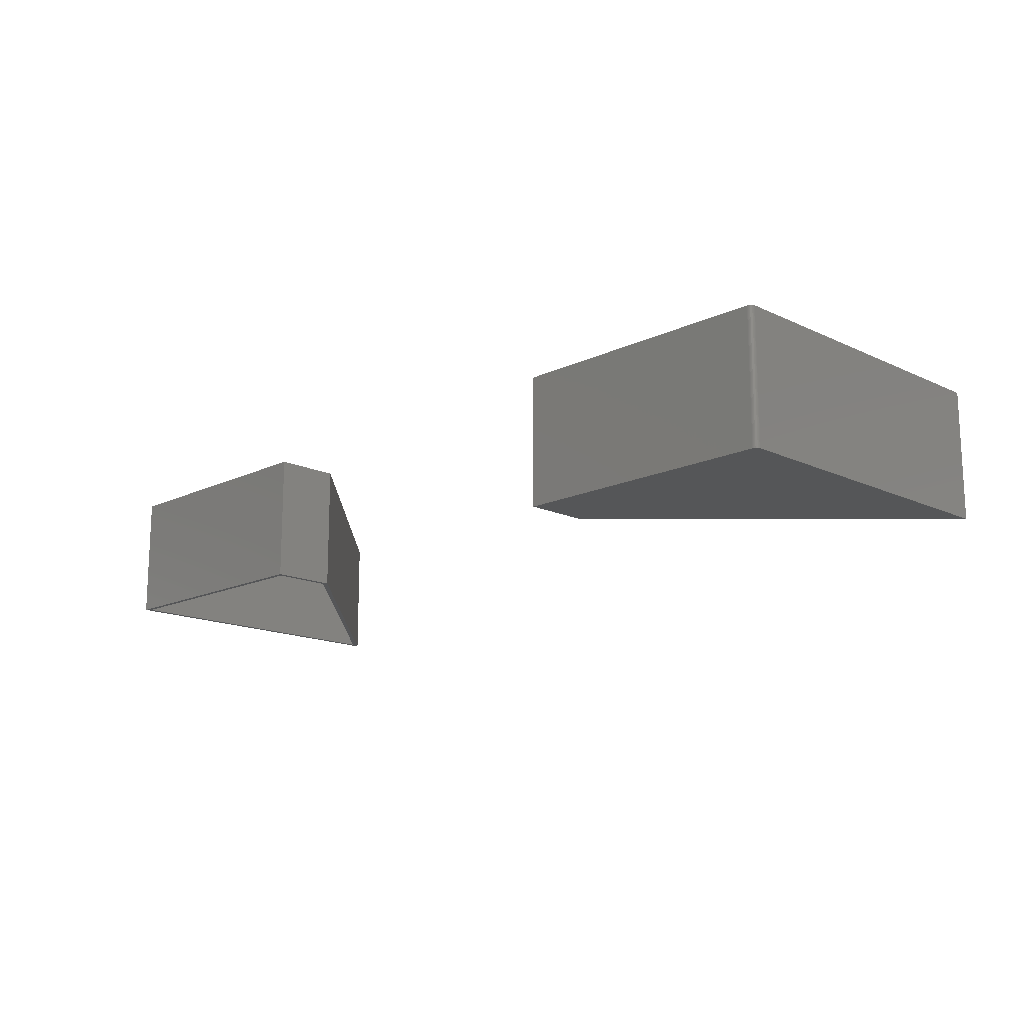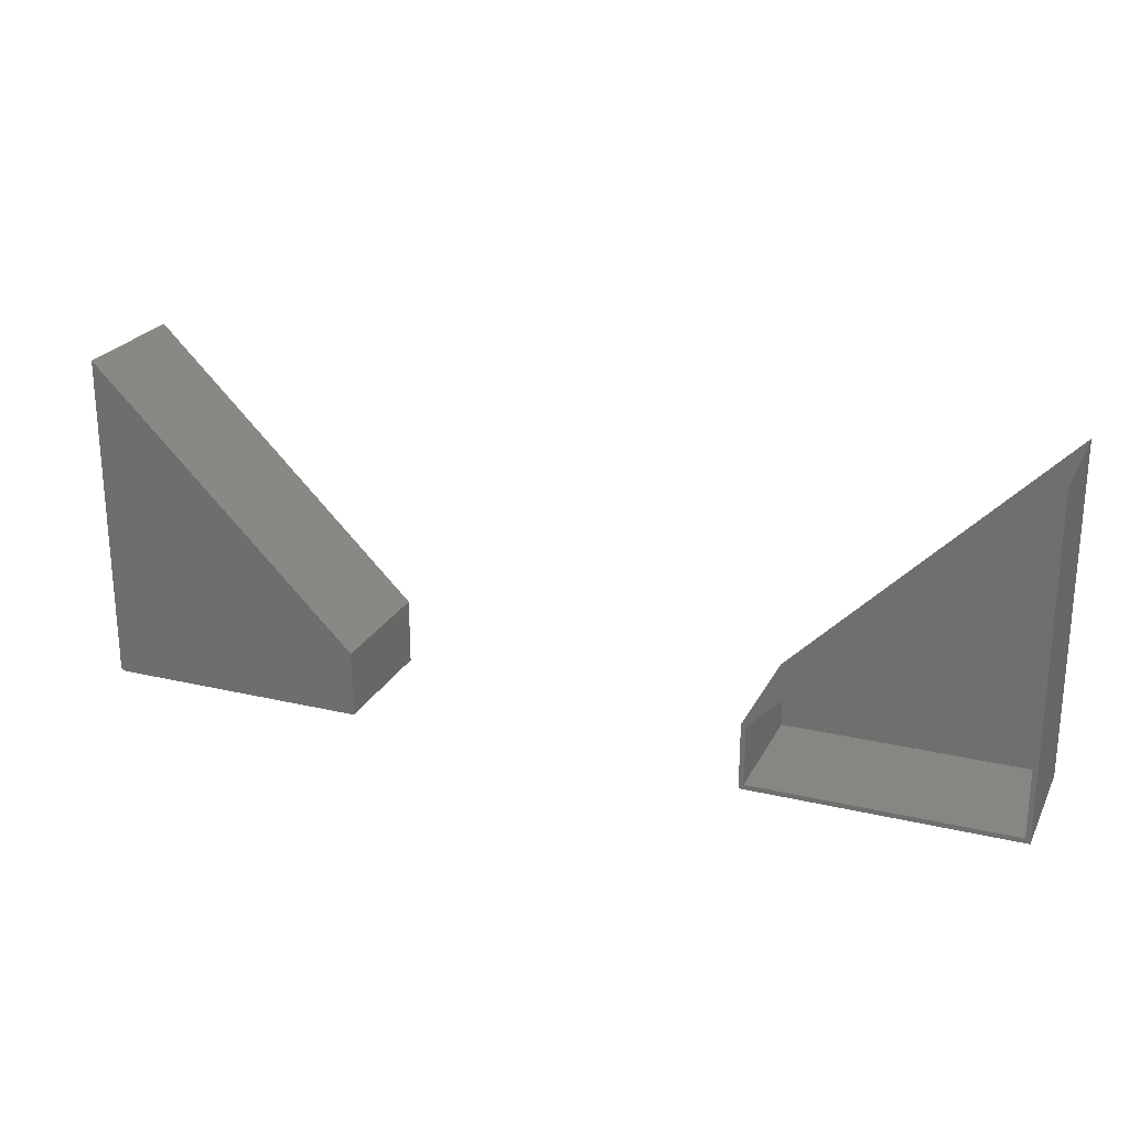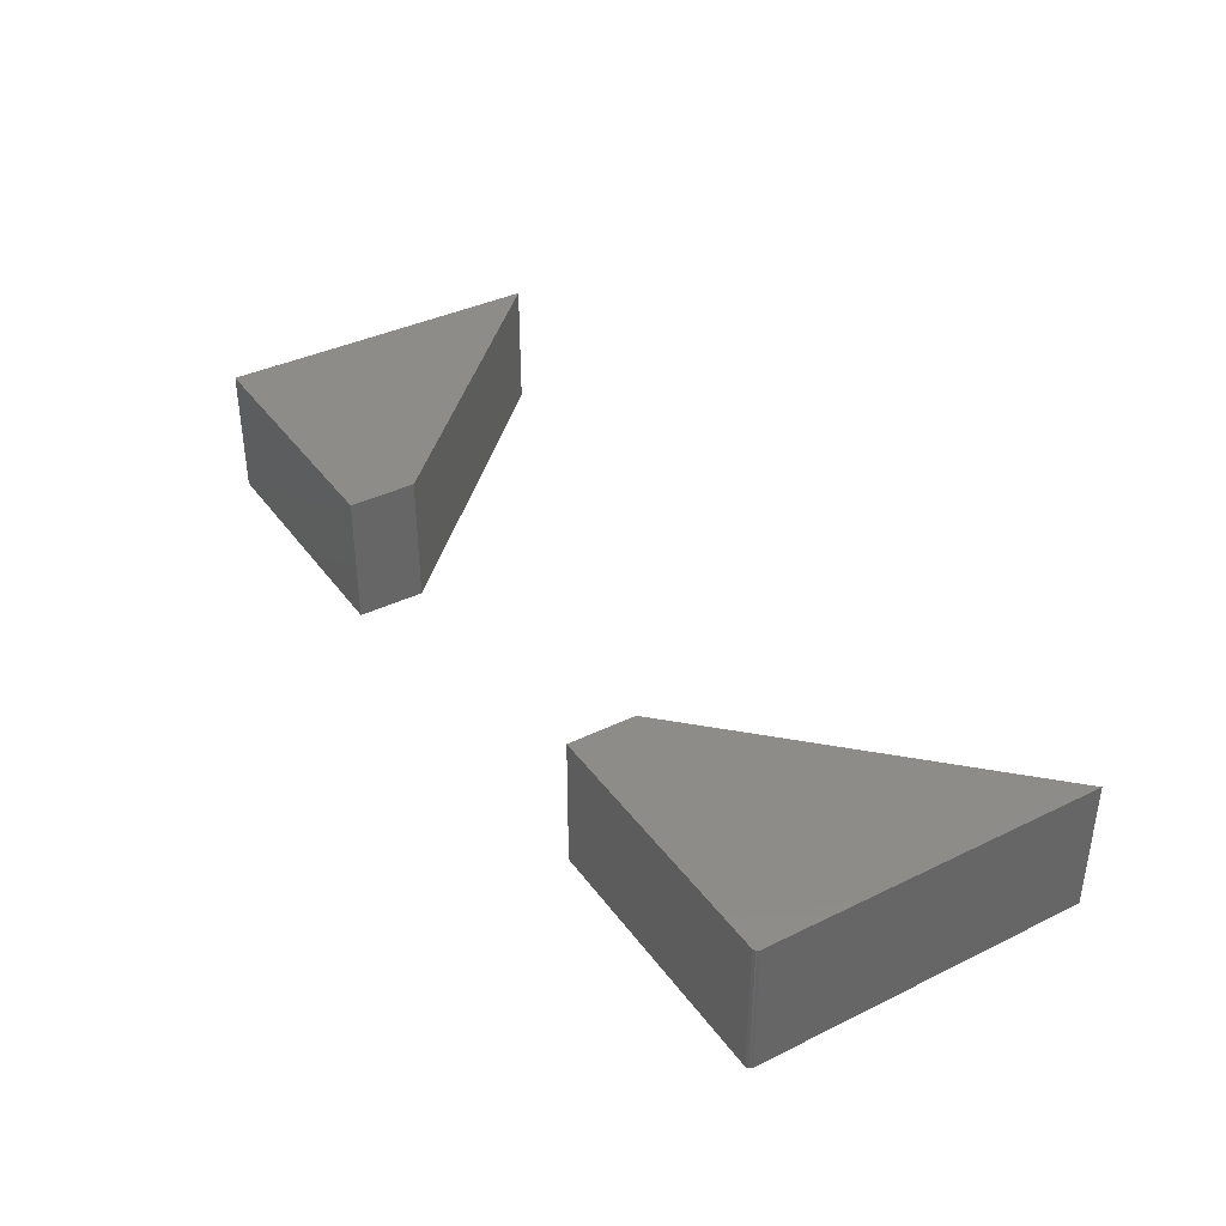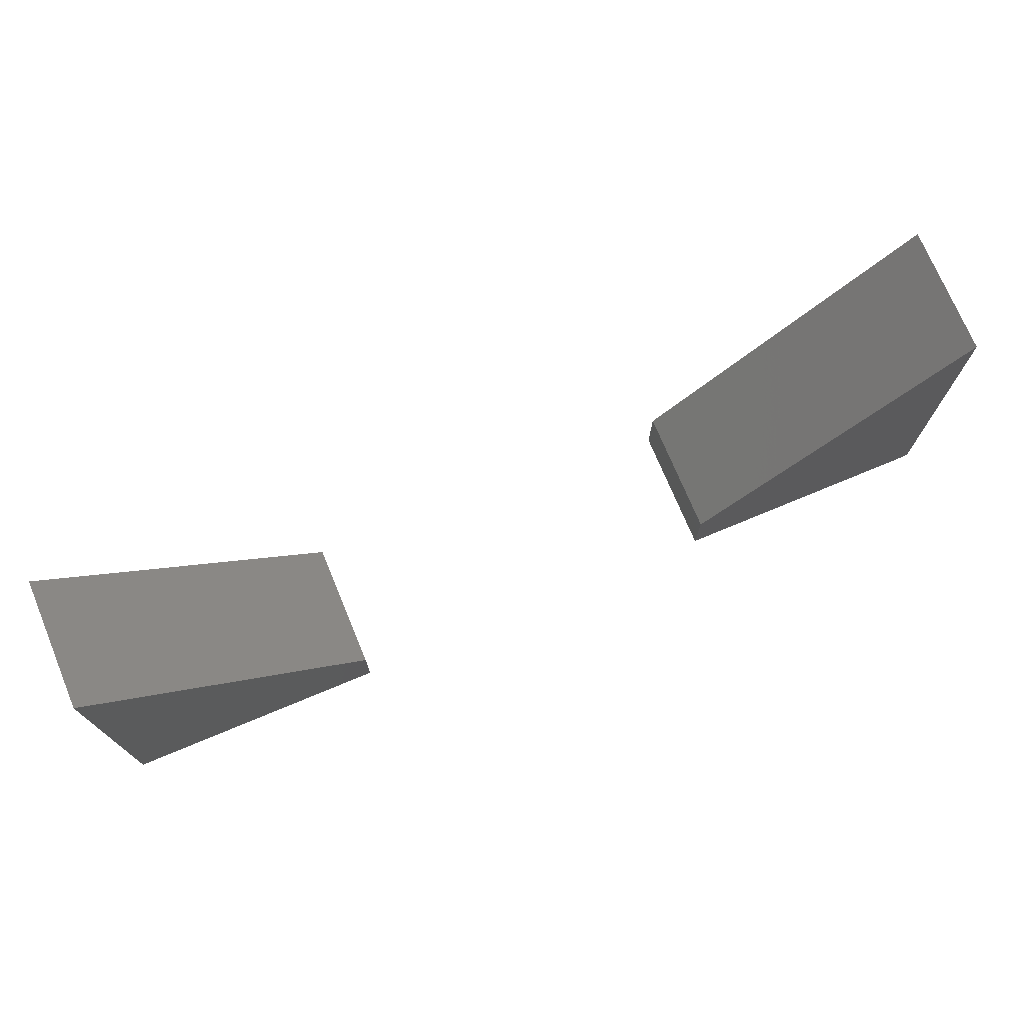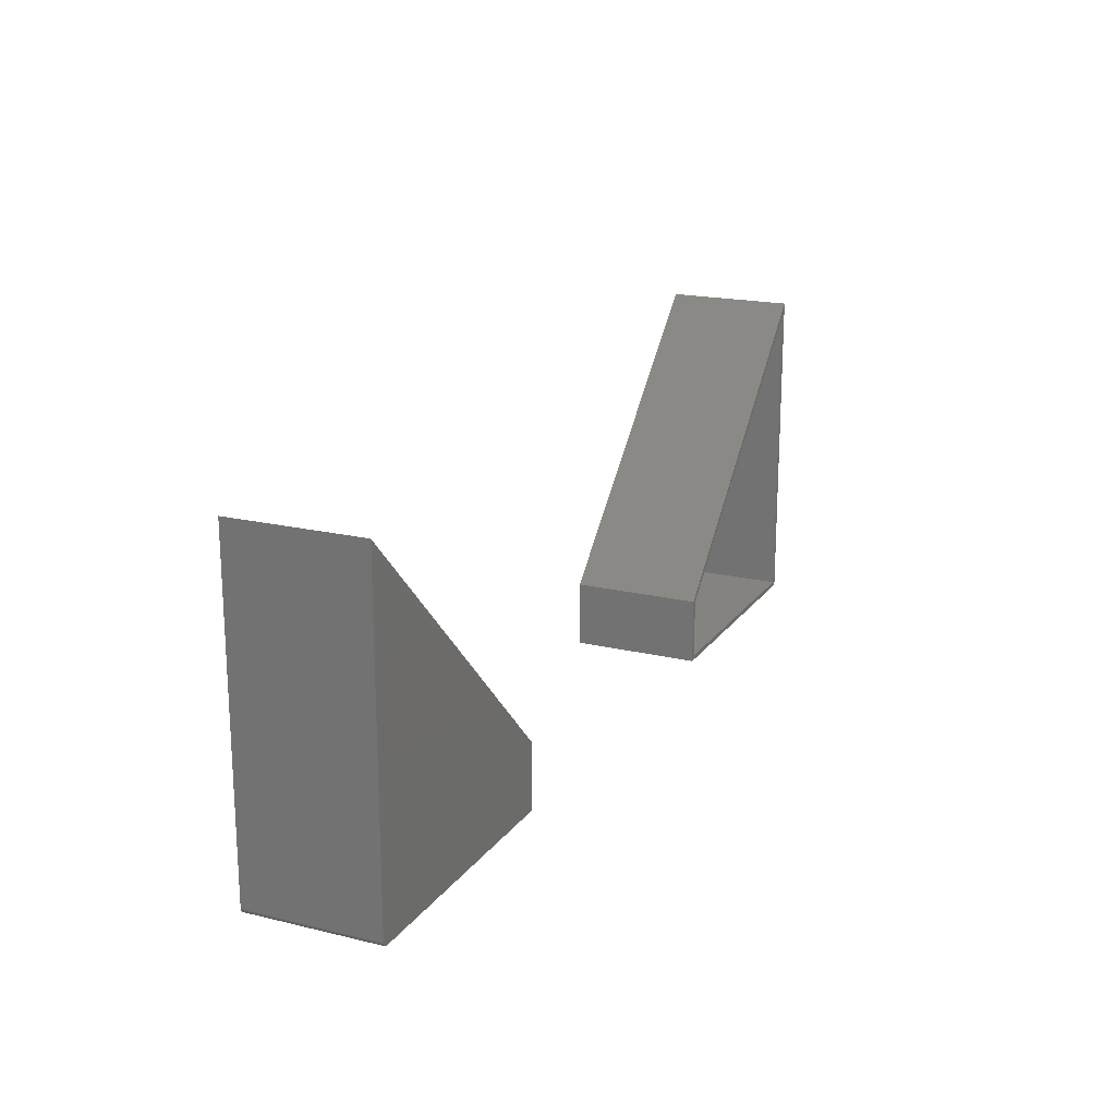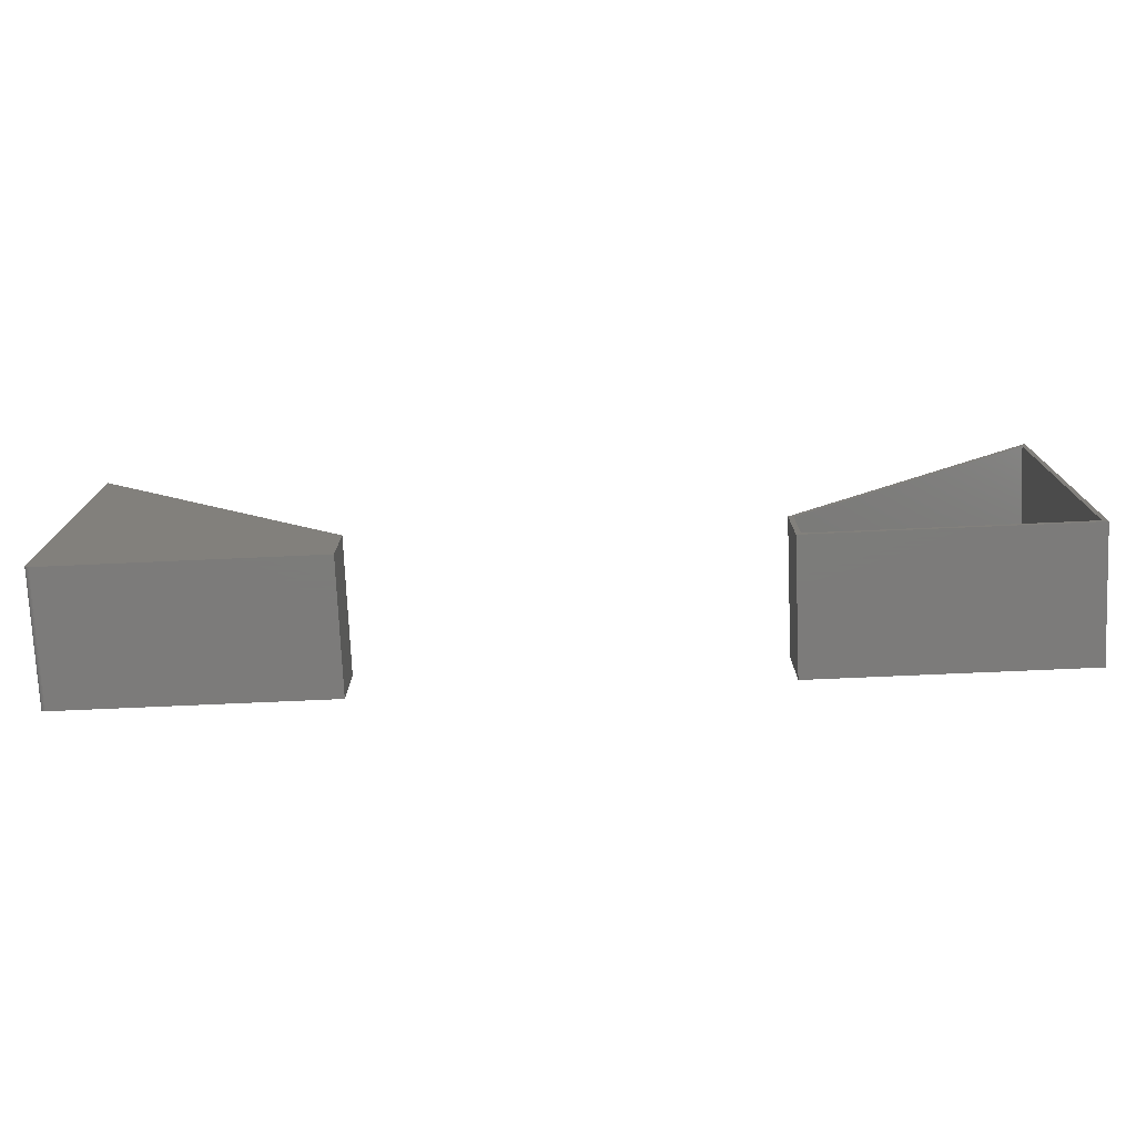
<metadata>
{"format":"stl","ext":"stl","renderer":"f3d","projection":"perspective","resolution":1024,"background":"white","views":[{"elev":-15.3,"azim":-134.7,"up":"+Y"},{"elev":23.6,"azim":21.5,"up":"+Z"},{"elev":38.0,"azim":-121.8,"up":"+Y"},{"elev":73.3,"azim":157.4,"up":"+Z"},{"elev":18.7,"azim":-65.3,"up":"+Z"},{"elev":-75.1,"azim":2.5,"up":"+Z"}]}
</metadata>
<code>
# stl→obj: 48 verts, 84 faces
v 0.3203 -0.2109 0.3187
v 0.3281 -0.2109 0.2188
v 0.3281 -0.2109 0.3155
v 0.3203 -0.2109 0.2109
v 0.7516 -0.2109 0.75
v 0.7438 -0.2109 0.7311
v 0.7438 -0.2109 0.2188
v 0.7516 -0.2109 0.2109
v 0.3281 -0.007812 0.2188
v 0.7438 -0.007812 0.2188
v 0.7438 -0.007812 0.7311
v 0.3281 -0.007812 0.3155
v -0.7422 -0.2031 0.2188
v -0.7422 -0.2031 0.7311
v -0.3266 -0.2031 0.2188
v -0.3266 -0.2031 0.3155
v -0.7422 -0.007812 0.2188
v -0.3266 -0.007812 0.2188
v -0.3266 -0.007812 0.3155
v -0.7422 -0.007812 0.7311
v 0.3203 0 0.2109
v 0.3203 5.985e-18 0.3187
v 0.7516 2.394e-17 0.2109
v 0.7516 5.386e-17 0.75
v -0.3187 -0.2109 0.3187
v -0.75 -0.2109 0.75
v -0.75 -0.2109 0.2188
v -0.7498 -0.2109 0.2172
v -0.7494 -0.2109 0.2158
v -0.7487 -0.2109 0.2144
v -0.7477 -0.2109 0.2132
v -0.7465 -0.2109 0.2123
v -0.7452 -0.2109 0.2115
v -0.7437 -0.2109 0.2111
v -0.7422 -0.2109 0.2109
v -0.3187 -0.2109 0.2109
v -0.3187 5.386e-17 0.3187
v -0.3187 4.788e-17 0.2109
v -0.7422 8.674e-19 0.2109
v -0.7437 7.065e-19 0.2111
v -0.7452 5.684e-19 0.2115
v -0.7465 4.586e-19 0.2123
v -0.7477 3.811e-19 0.2132
v -0.7487 3.389e-19 0.2144
v -0.7494 3.337e-19 0.2158
v -0.7498 3.657e-19 0.2172
v -0.75 4.337e-19 0.2188
v -0.75 2.992e-17 0.75
f 1 2 3
f 1 4 2
f 5 1 3
f 5 3 6
f 5 6 7
f 8 5 7
f 8 7 2
f 8 2 4
f 2 7 9
f 9 7 10
f 7 6 10
f 10 6 11
f 6 3 11
f 11 3 12
f 12 3 9
f 9 3 2
f 9 10 12
f 12 10 11
f 13 14 15
f 15 14 16
f 13 15 17
f 17 15 18
f 18 15 19
f 19 15 16
f 16 14 19
f 19 14 20
f 14 13 20
f 20 13 17
f 17 18 20
f 20 18 19
f 21 22 23
f 23 22 24
f 22 21 1
f 1 21 4
f 5 24 1
f 1 24 22
f 8 23 5
f 5 23 24
f 4 21 8
f 8 21 23
f 25 26 27
f 25 27 28
f 25 28 29
f 25 29 30
f 25 30 31
f 25 31 32
f 25 32 33
f 25 33 34
f 25 34 35
f 25 35 36
f 37 38 39
f 37 39 40
f 37 40 41
f 37 41 42
f 37 42 43
f 37 43 44
f 37 44 45
f 37 45 46
f 37 46 47
f 37 47 48
f 26 48 27
f 27 48 47
f 35 39 36
f 36 39 38
f 39 35 40
f 40 35 34
f 40 34 41
f 41 34 33
f 41 33 42
f 42 33 32
f 42 32 43
f 43 32 31
f 43 31 44
f 44 31 30
f 44 30 45
f 45 30 29
f 45 29 46
f 46 29 28
f 46 28 47
f 47 28 27
f 25 37 26
f 26 37 48
f 38 37 36
f 36 37 25

</code>
